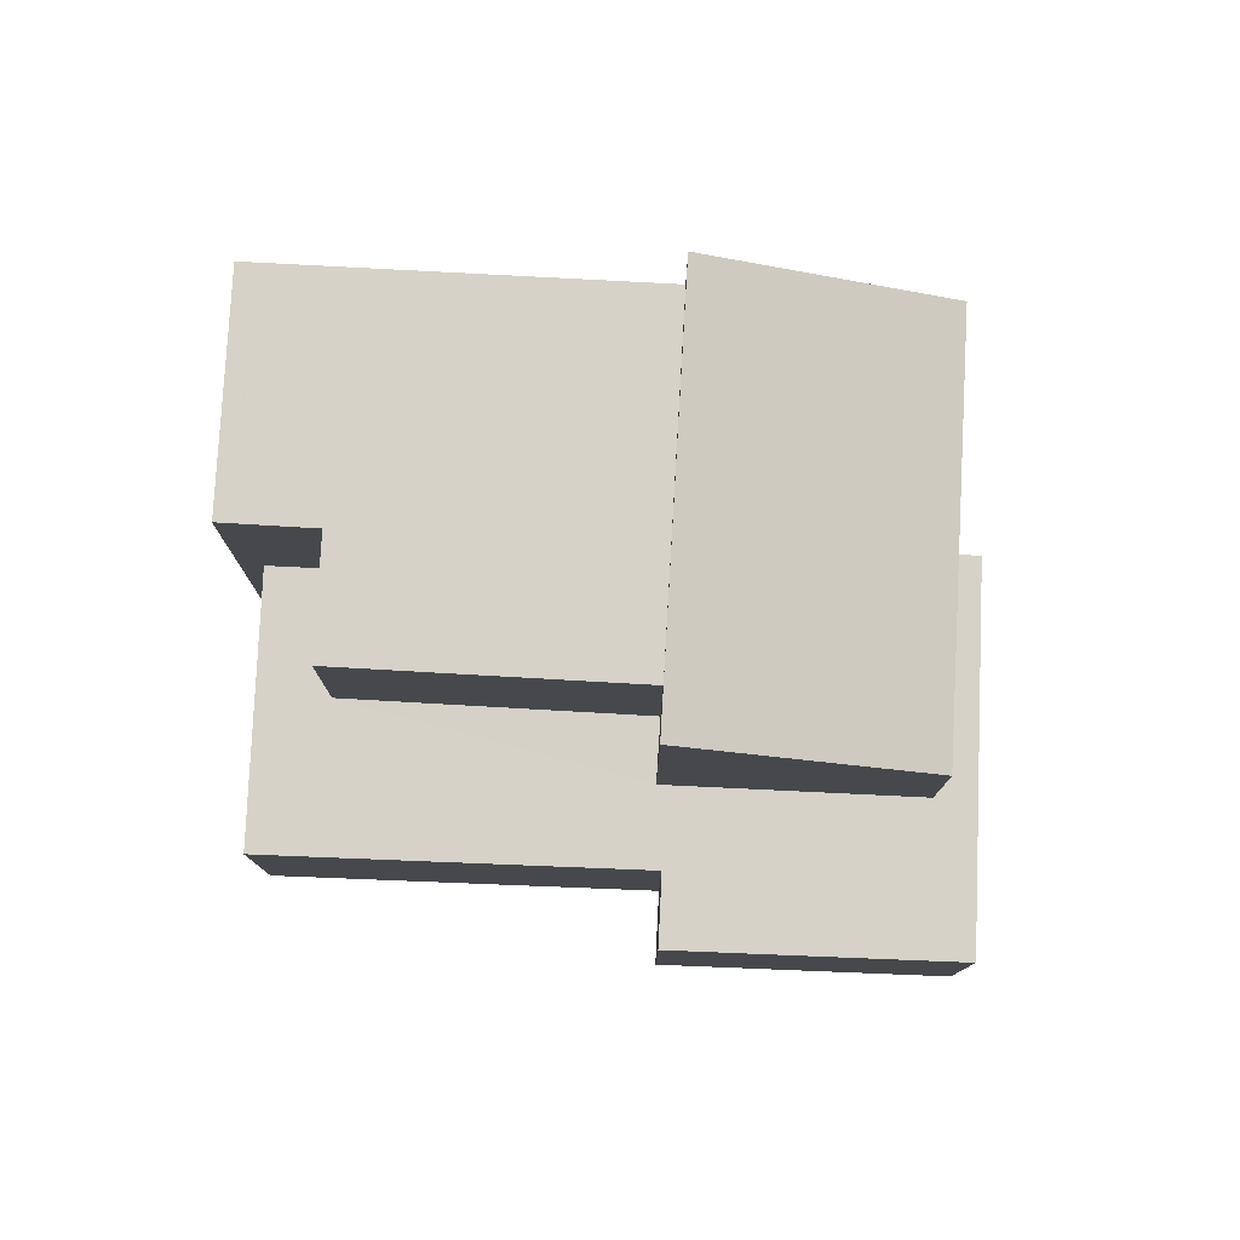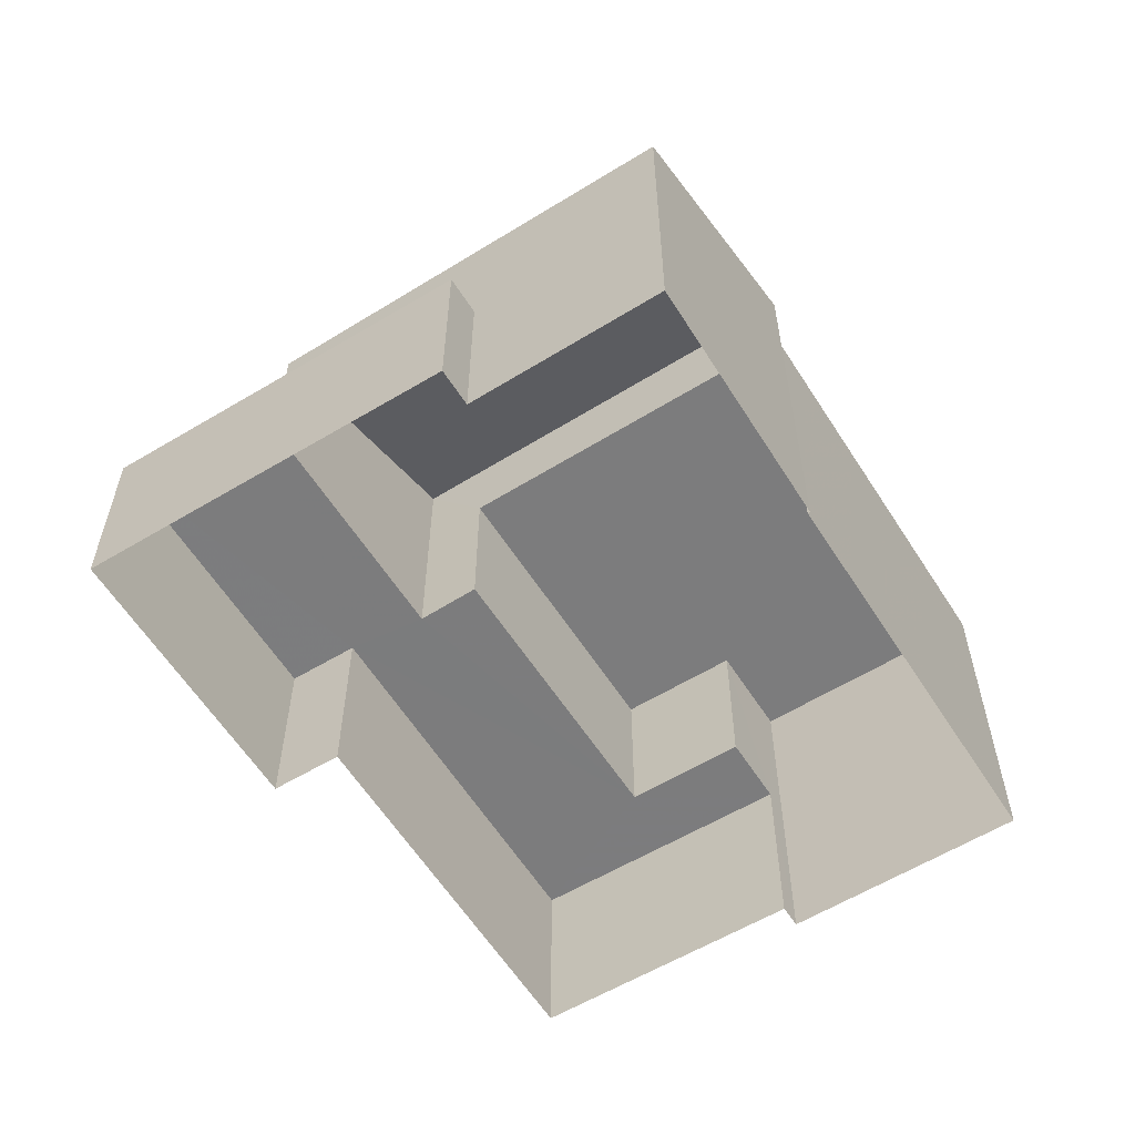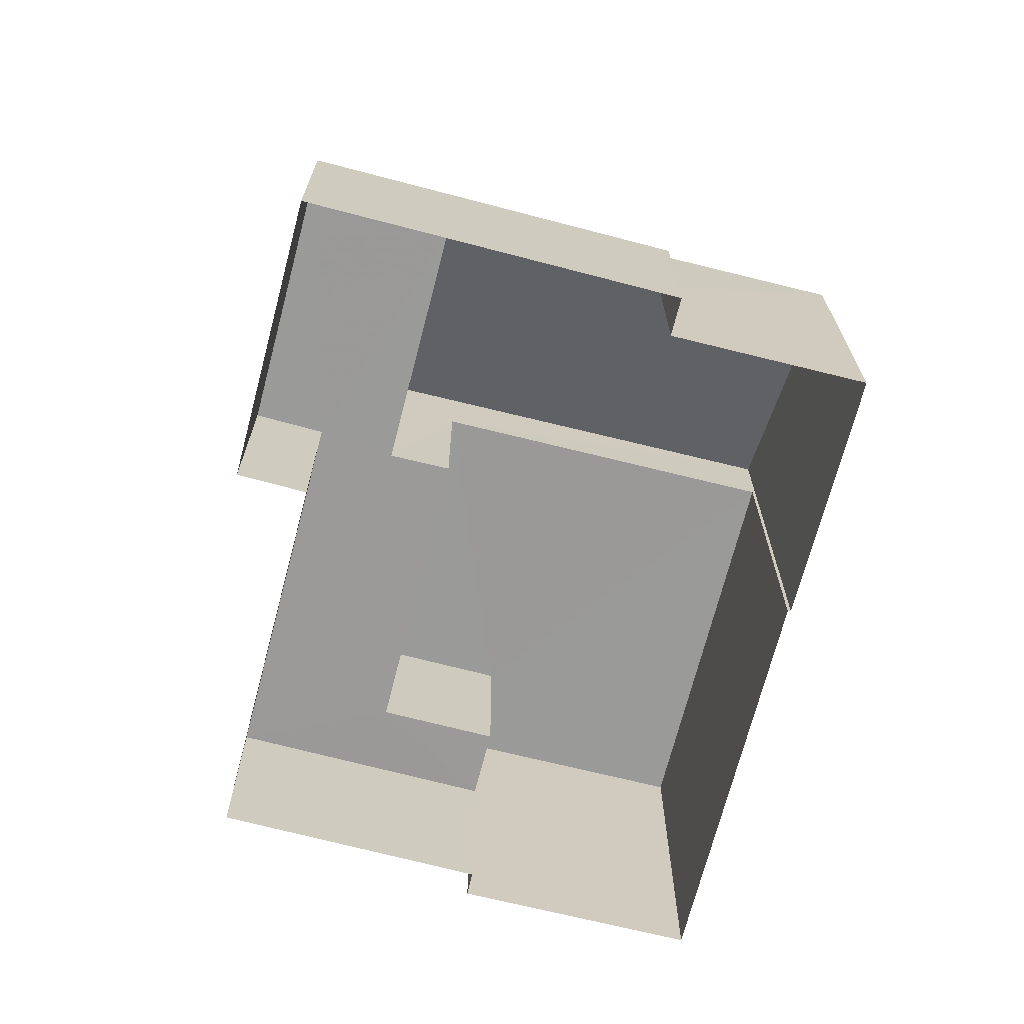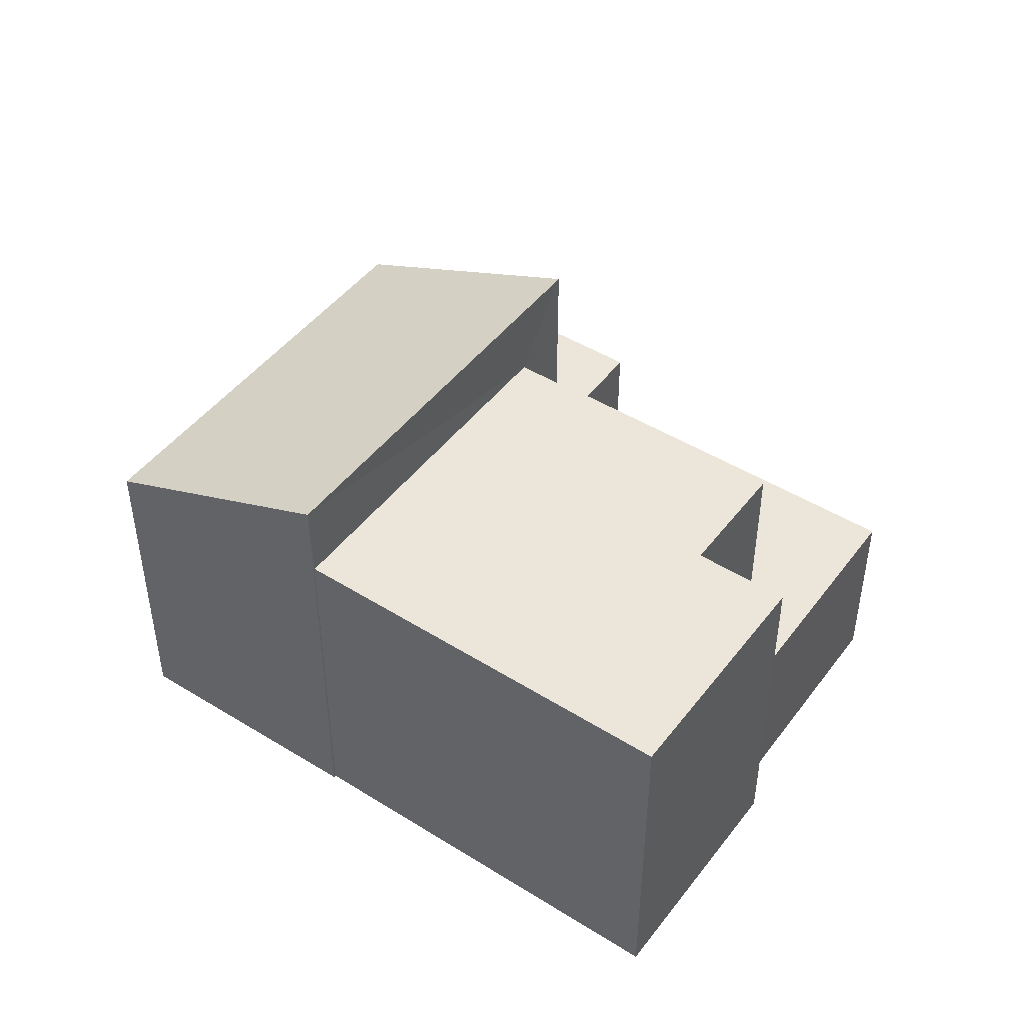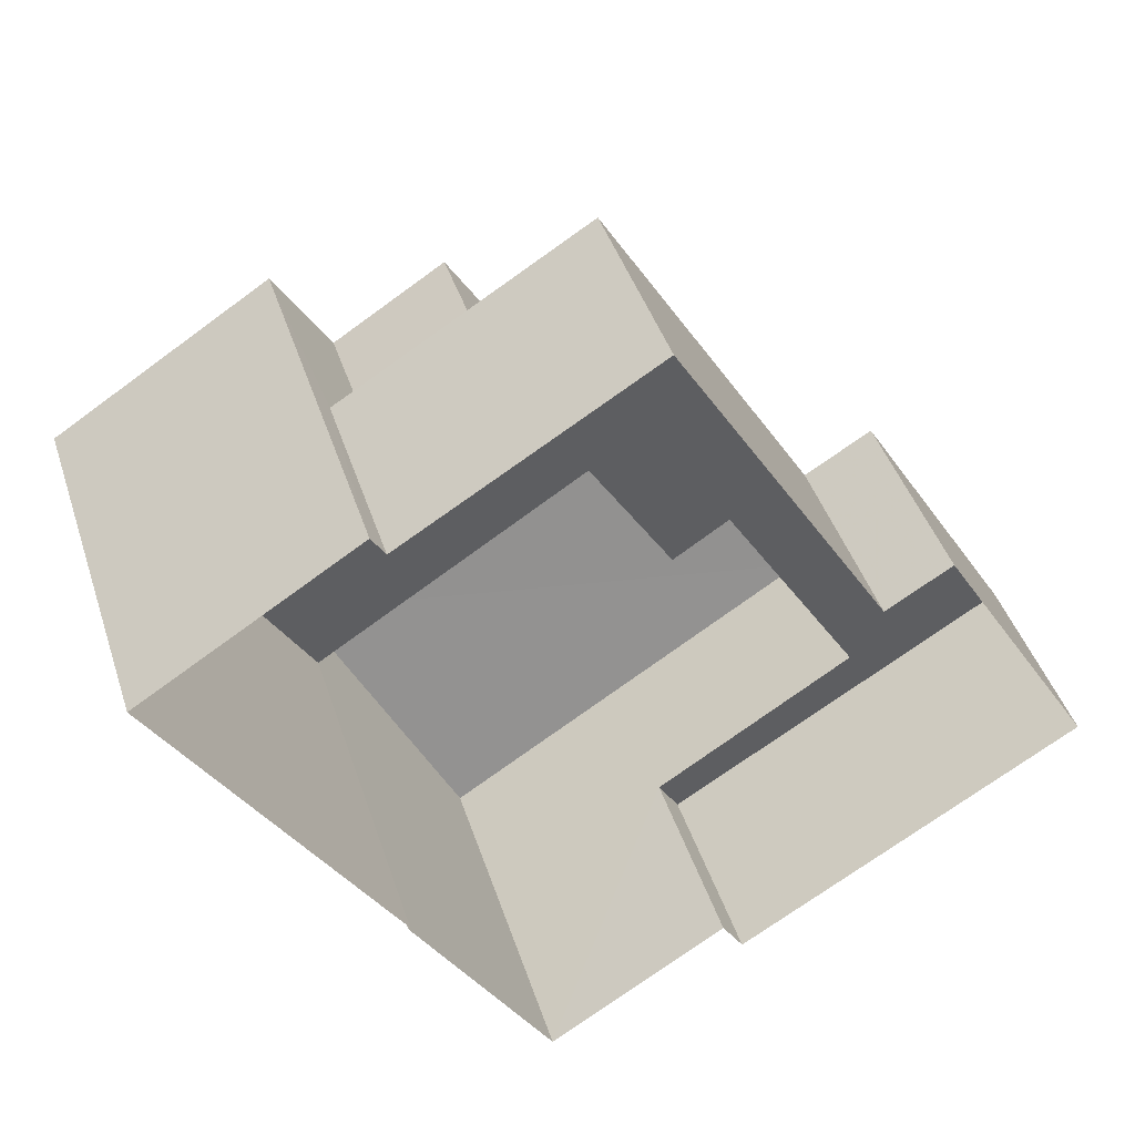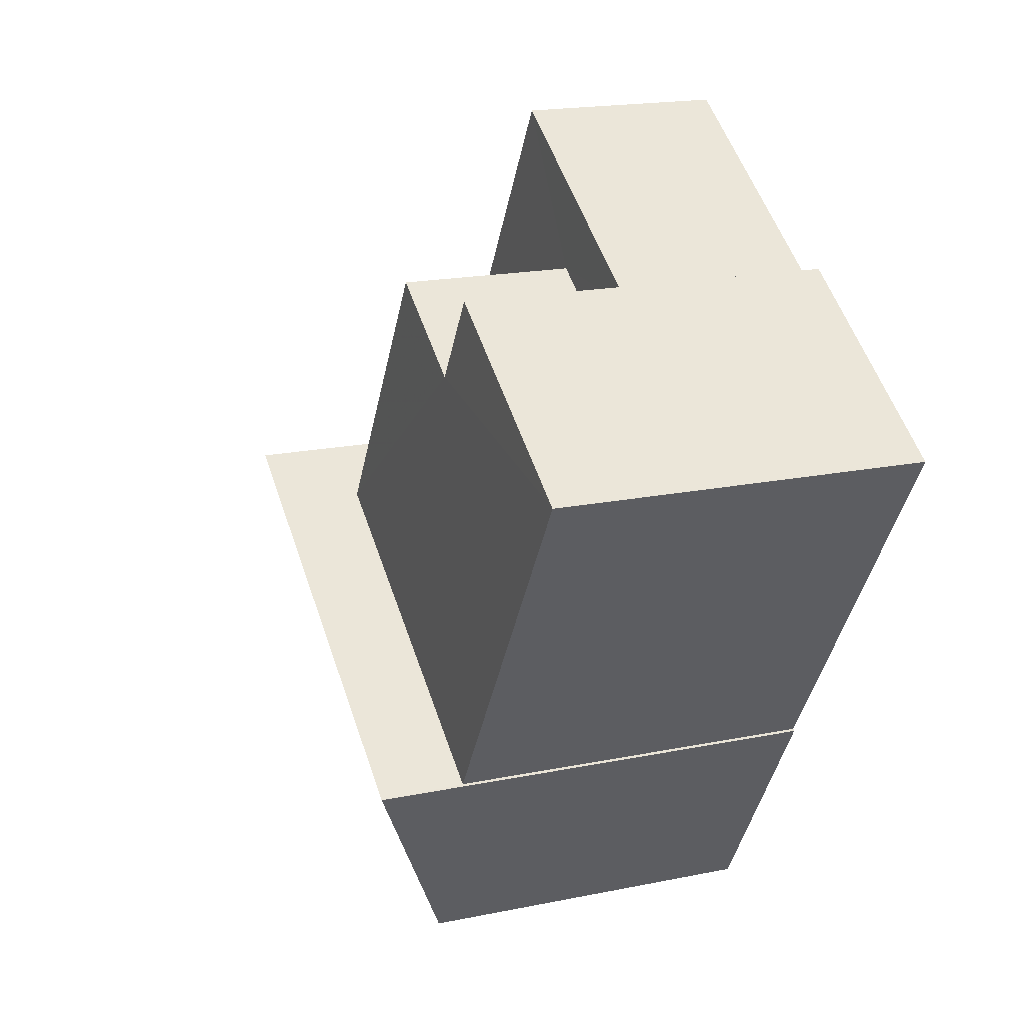
<metadata>
{"format":"obj","ext":"obj","renderer":"f3d","projection":"perspective","resolution":1024,"background":"white","views":[{"elev":78.6,"azim":-119.3,"up":"+Z"},{"elev":-58.8,"azim":0.0,"up":"+Z"},{"elev":-69.2,"azim":-46.5,"up":"+Z"},{"elev":47.1,"azim":93.1,"up":"+Z"},{"elev":42.6,"azim":162.6,"up":"+Y"},{"elev":18.5,"azim":68.3,"up":"+Y"}]}
</metadata>
<code>
v -2.202e+05 -1.243e+05 32.45
v -2.202e+05 -1.243e+05 32.45
v -2.202e+05 -1.243e+05 32.45
v -2.202e+05 -1.243e+05 32.45
v -2.202e+05 -1.243e+05 32.45
v -2.202e+05 -1.243e+05 32.45
v -2.202e+05 -1.243e+05 32.45
v -2.202e+05 -1.243e+05 32.45
v -2.202e+05 -1.243e+05 32.45
v -2.202e+05 -1.243e+05 32.45
v -2.202e+05 -1.243e+05 32.45
v -2.202e+05 -1.243e+05 32.45
v -2.202e+05 -1.243e+05 41.44
v -2.202e+05 -1.243e+05 39.3
v -2.202e+05 -1.243e+05 39.3
v -2.202e+05 -1.243e+05 41.44
v -2.202e+05 -1.243e+05 39.75
v -2.202e+05 -1.243e+05 39.75
v -2.202e+05 -1.243e+05 39.75
v -2.202e+05 -1.243e+05 39.75
v -2.202e+05 -1.243e+05 39.75
v -2.202e+05 -1.243e+05 39.75
v -2.202e+05 -1.243e+05 36.37
v -2.202e+05 -1.243e+05 36.37
v -2.202e+05 -1.243e+05 36.37
v -2.202e+05 -1.243e+05 36.37
v -2.202e+05 -1.243e+05 36.37
v -2.202e+05 -1.243e+05 36.37
v -2.202e+05 -1.243e+05 36.37
v -2.202e+05 -1.243e+05 36.37
v -2.202e+05 -1.243e+05 36.37
v -2.202e+05 -1.243e+05 36.37
v -2.202e+05 -1.243e+05 36.37
v -2.202e+05 -1.243e+05 36.37
f 1 2 3
f 4 5 1
f 6 4 7
f 3 8 9
f 10 7 11
f 10 11 12
f 11 3 9
f 1 3 11
f 7 4 1
f 7 1 11
f 13 14 15
f 13 16 14
f 17 18 19
f 20 19 21
f 21 19 22
f 19 18 22
f 23 24 25
f 24 23 26
f 27 28 29
f 30 27 29
f 31 32 26
f 29 28 31
f 33 29 34
f 34 31 23
f 31 26 23
f 29 31 34
f 34 14 16
f 34 23 14
f 21 9 8
f 20 21 8
f 30 17 19
f 30 29 17
f 7 10 25
f 10 15 25
f 25 14 23
f 25 15 14
f 33 18 17
f 29 33 17
f 28 2 1
f 31 28 1
f 31 1 5
f 32 31 5
f 15 10 12
f 13 15 12
f 11 9 21
f 22 11 21
f 33 34 18
f 11 22 12
f 34 16 18
f 12 22 13
f 18 16 13
f 22 18 13
f 8 27 20
f 20 27 19
f 8 3 27
f 19 27 30
f 3 2 28
f 27 3 28
f 25 24 6
f 7 25 6
f 24 4 6
f 24 26 4
f 26 5 4
f 26 32 5

</code>
